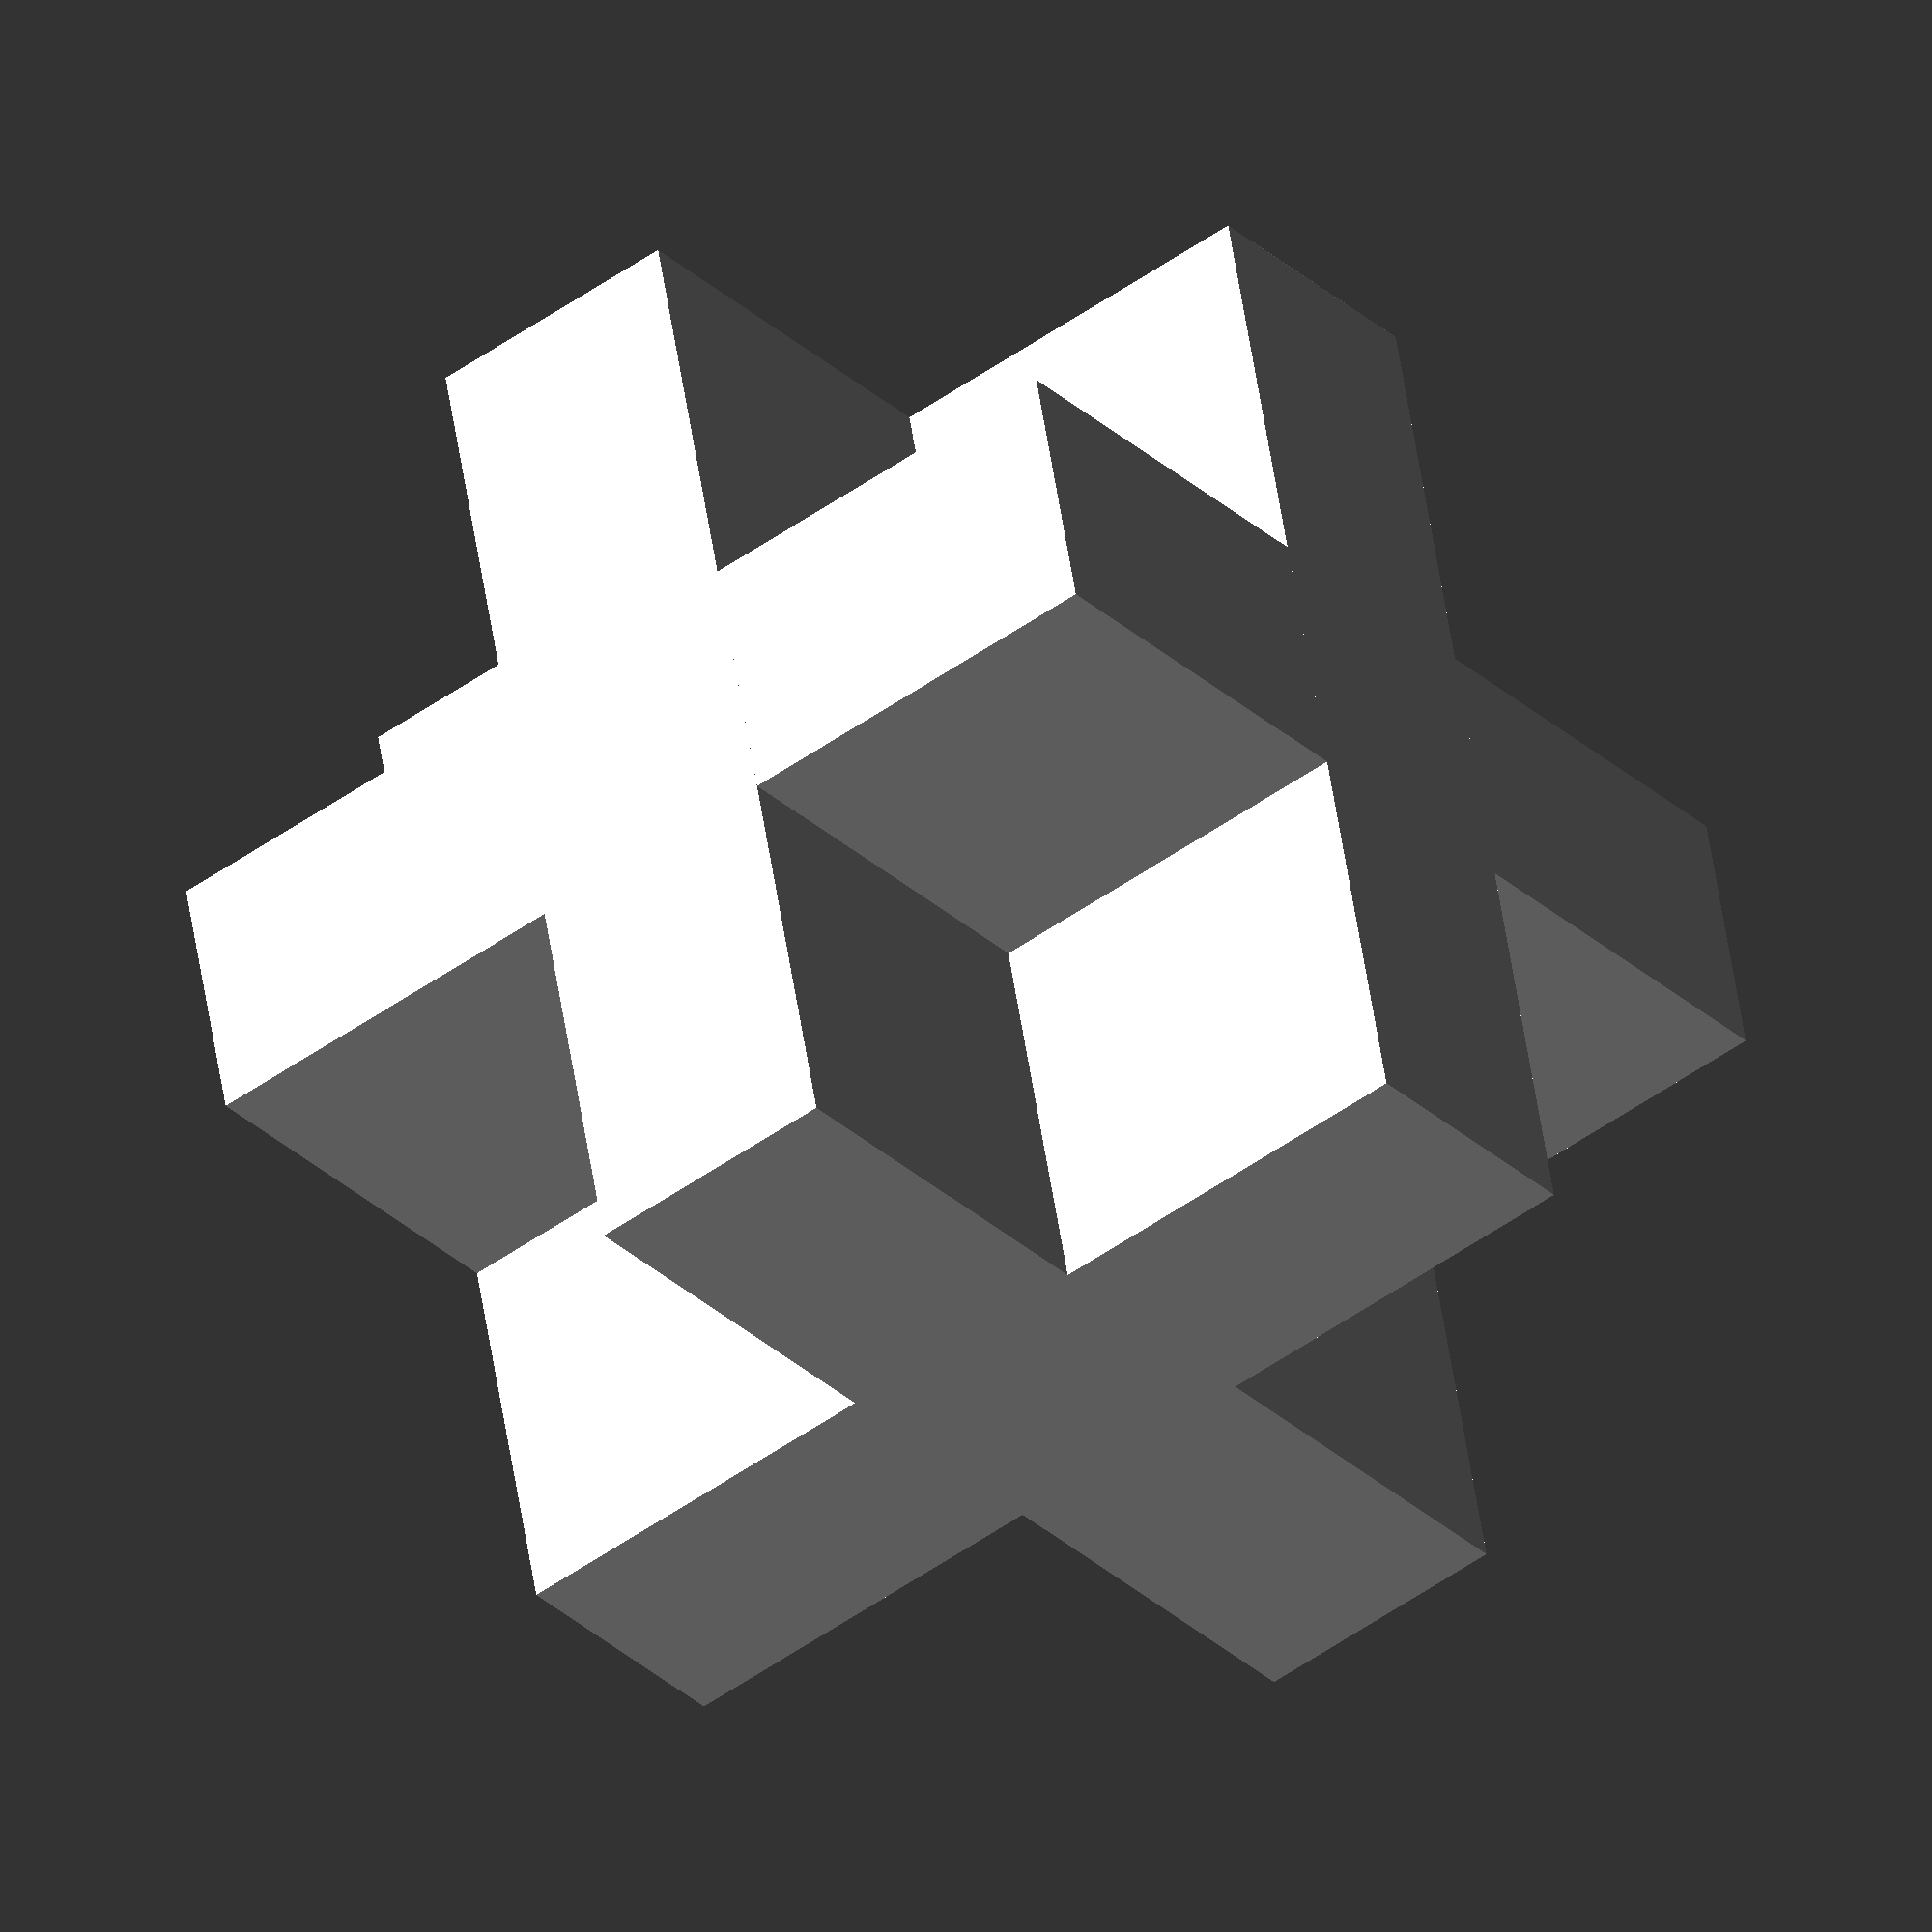
<openscad>
union(){
translate([15, 0, 0]){
cube([10, 40, 40], center=false);
}
translate([0, 15, 0]){
cube([40, 10, 40], center=false);
}
translate([0, 0, 15]){
cube([40, 40, 10], center=false);
}
}
</openscad>
<views>
elev=228.0 azim=283.3 roll=51.0 proj=o view=wireframe
</views>
